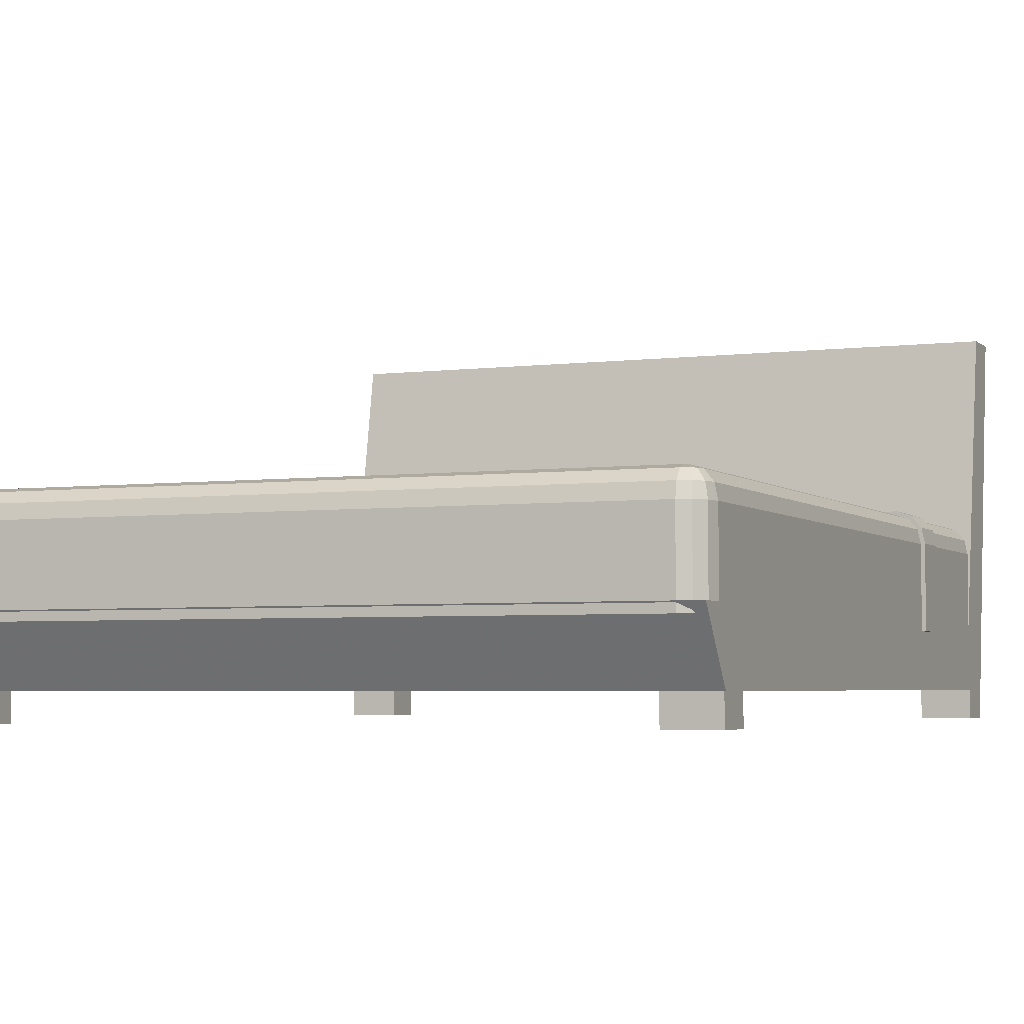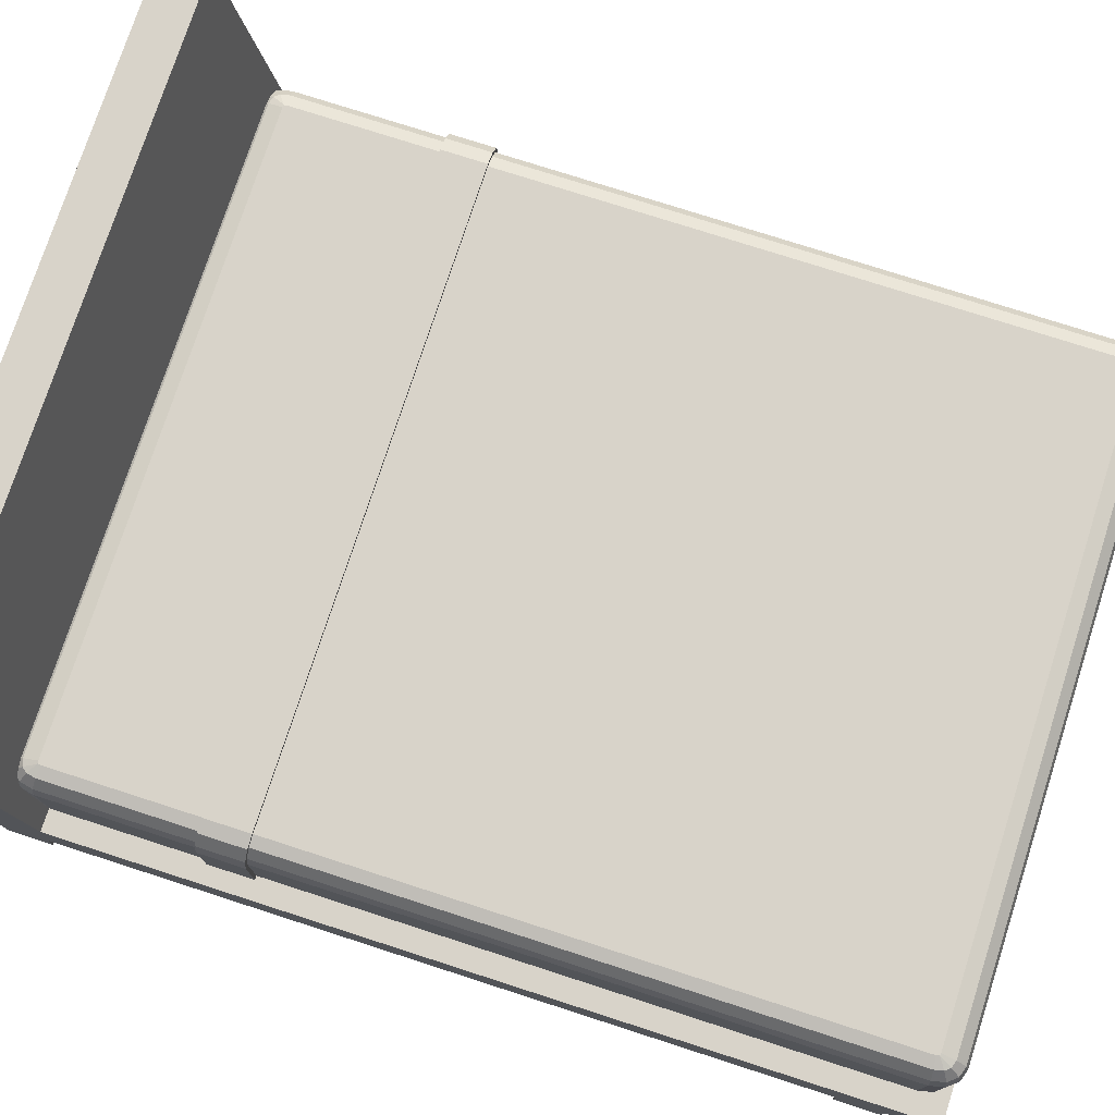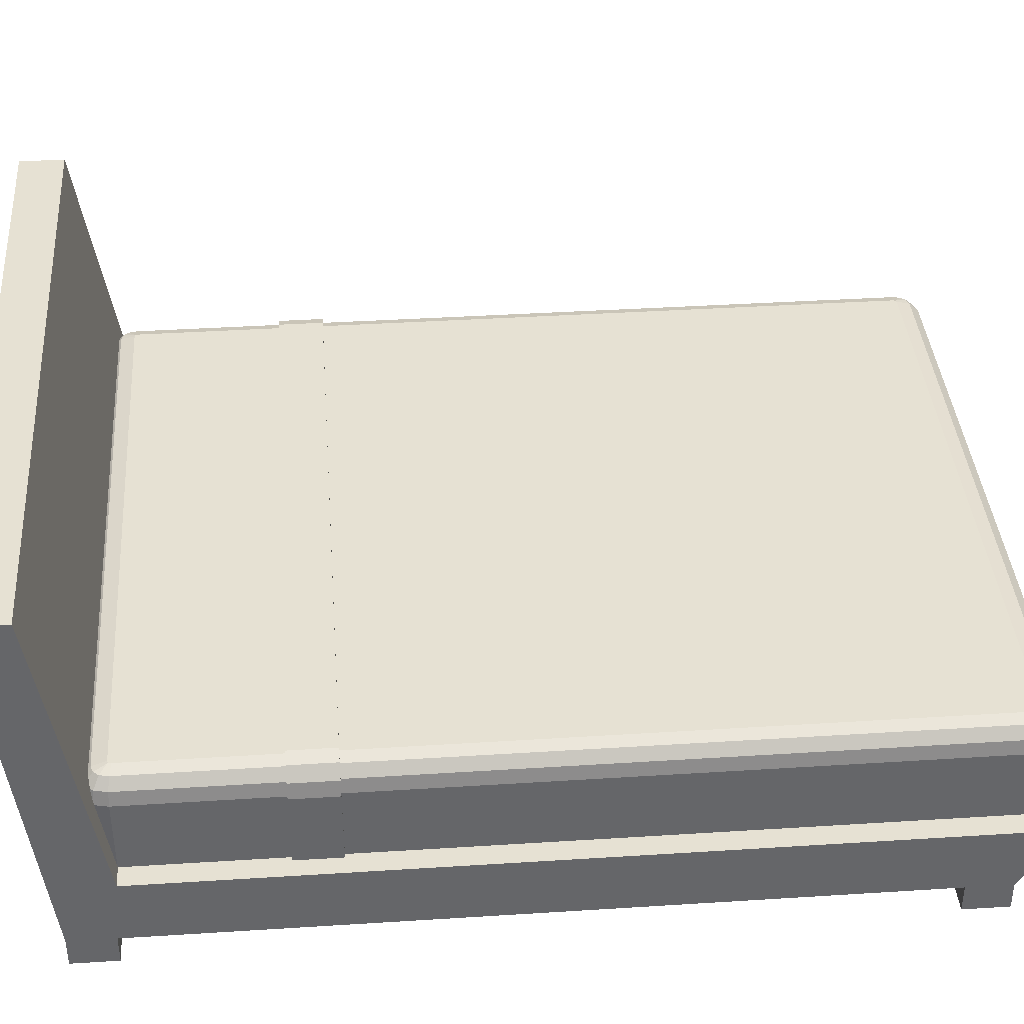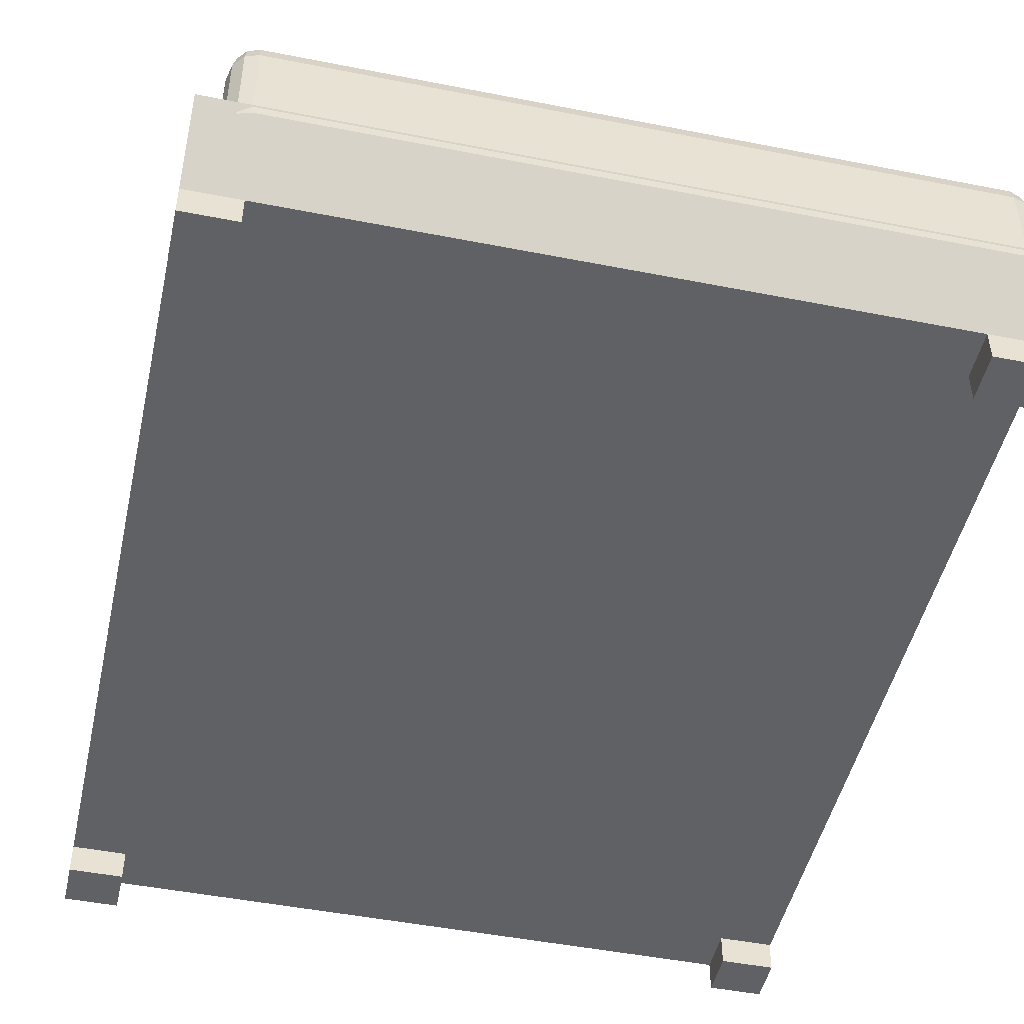
<metadata>
{"format":"obj","ext":"obj","renderer":"f3d","projection":"perspective","resolution":1024,"background":"white","views":[{"elev":-4.0,"azim":23.2,"up":"+Z"},{"elev":75.9,"azim":-72.1,"up":"+Z"},{"elev":38.6,"azim":-94.6,"up":"+Z"},{"elev":-47.9,"azim":-12.5,"up":"+Z"}]}
</metadata>
<code>
v 0.8488 -0.08249 -0.09356
v 0.8488 -0.08249 -0.09356
v 0.8488 -0.1894 -0.09356
v 0.8488 -0.1894 -0.09356
v 0.8256 -0.1894 -0.06563
v 0.8256 -0.1894 -0.06563
v 0.8256 -0.1894 -0.06563
v 0.8256 -0.08249 -0.06563
v 0.8256 -0.08249 -0.06563
v 0.8256 -0.08249 -0.06563
v 0.8568 -0.08249 -0.1296
v 0.8568 -0.08249 -0.1296
v 0.82 -0.08249 -0.0735
v 0.82 -0.08249 -0.0735
v 0.82 -0.08249 -0.0735
v 0.8401 -0.08249 -0.09764
v 0.8401 -0.08249 -0.09764
v 0.8474 -0.08249 -0.1306
v 0.8474 -0.08249 -0.1306
v 0.8401 -0.1894 -0.09764
v 0.8401 -0.1894 -0.09764
v 0.82 0.2659 -0.0735
v 0.82 0.2659 -0.0735
v 0.8474 -0.1894 -0.1306
v 0.8474 -0.1894 -0.1306
v 0.8401 0.2691 -0.09764
v 0.8474 0.2703 -0.1306
v 0.8155 0.2865 -0.0735
v 0.8155 0.2865 -0.0735
v 0.8335 0.2992 -0.09764
v 0.8335 0.2992 -0.09764
v 0.8401 0.3038 -0.1306
v 0.8162 0.3203 -0.09764
v 0.8162 0.3203 -0.09764
v 0.8162 0.3203 -0.09764
v 0.8058 0.2983 -0.0735
v 0.82 0.3284 -0.1306
v 0.82 0.3284 -0.1306
v 0.7916 0.3284 -0.09764
v 0.7916 0.3284 -0.09764
v 0.7926 0.3374 -0.1306
v 0.7926 0.3374 -0.326
v -0.7057 0.3374 -0.1306
v -0.7057 0.3374 -0.326
v -0.7331 0.3284 -0.326
v -0.7331 0.3284 -0.326
v -0.7331 0.3284 -0.1306
v -0.7331 0.3284 -0.1306
v -0.7532 0.3038 -0.326
v -0.7532 0.3038 -0.1306
v -0.7466 0.2992 -0.09764
v -0.7466 0.2992 -0.09764
v -0.7605 0.2703 -0.1306
v -0.7293 0.3203 -0.09764
v -0.7293 0.3203 -0.09764
v -0.7293 0.3203 -0.09764
v -0.7286 0.2865 -0.0735
v -0.7286 0.2865 -0.0735
v -0.7189 0.2983 -0.0735
v -0.7047 0.3284 -0.09764
v -0.7047 0.3284 -0.09764
v -0.7021 0.3038 -0.0735
v -0.7042 0.2684 -0.06467
v -0.6985 0.2703 -0.06467
v -0.7057 0.2703 -0.06527
v 0.789 0.3038 -0.0735
v 0.7854 0.2703 -0.06467
v 0.7911 0.2684 -0.06467
v 0.7926 -0.08249 -0.06467
v 0.7926 -0.08249 -0.06467
v 0.7926 0.2615 -0.06467
v 0.7926 0.2703 -0.06527
v 0.7941 -0.08249 -0.05549
v 0.7941 -0.08249 -0.05549
v 0.7926 -0.1894 -0.06467
v 0.7926 -0.1894 -0.06467
v -0.7072 -0.08249 -0.05549
v -0.7072 -0.08249 -0.05549
v -0.7057 -0.1894 -0.06467
v -0.7057 -0.1894 -0.06467
v -0.7057 -0.08249 -0.06467
v -0.7057 -0.08249 -0.06467
v -0.7387 -0.08249 -0.06563
v -0.7387 -0.08249 -0.06563
v -0.7387 -0.08249 -0.06563
v -0.7331 -0.1894 -0.0735
v -0.7331 -0.1894 -0.0735
v -0.7331 -0.1894 -0.0735
v -0.7331 -0.08249 -0.0735
v -0.7331 -0.08249 -0.0735
v -0.7331 -0.08249 -0.0735
v -0.7057 0.2615 -0.06467
v -0.7331 0.2659 -0.0735
v -0.7331 0.2659 -0.0735
v -0.7532 0.2691 -0.09764
v -0.7532 -0.08249 -0.09764
v -0.7532 -0.08249 -0.09764
v -0.7619 -0.08249 -0.09356
v -0.7619 -0.08249 -0.09356
v -0.7532 -0.1894 -0.09764
v -0.7532 -0.1894 -0.09764
v -0.7699 -0.08249 -0.1296
v -0.7699 -0.08249 -0.1296
v -0.7605 -0.08249 -0.1306
v -0.7605 -0.08249 -0.1306
v -0.7605 -0.1894 -0.1306
v -0.7605 -0.1894 -0.1306
v -0.7605 -0.08249 -0.326
v -0.7605 -0.08249 -0.326
v -0.7605 -0.08249 -0.326
v -0.7605 0.2703 -0.326
v -0.7699 -0.08249 -0.326
v -0.7699 -0.08249 -0.326
v -0.7699 -0.08249 -0.326
v -0.7605 -0.1894 -0.326
v -0.7605 -0.1894 -0.326
v -0.7605 -0.1894 -0.326
v -0.7699 -0.1894 -0.326
v -0.7699 -0.1894 -0.326
v -0.7699 -0.1894 -0.326
v -0.7699 -0.1894 -0.1296
v -0.7699 -0.1894 -0.1296
v -0.7619 -0.1894 -0.09356
v -0.7619 -0.1894 -0.09356
v -0.7387 -0.1894 -0.06563
v -0.7387 -0.1894 -0.06563
v -0.7387 -0.1894 -0.06563
v -0.7072 -0.1894 -0.05549
v -0.7072 -0.1894 -0.05549
v 0.7941 -0.1894 -0.05549
v 0.7941 -0.1894 -0.05549
v -0.7605 -1.616 -0.1306
v -0.7605 -1.616 -0.326
v -0.7532 -1.65 -0.1306
v -0.7532 -1.65 -0.326
v -0.7331 -1.674 -0.326
v -0.7331 -1.674 -0.326
v -0.7331 -1.674 -0.1306
v -0.7331 -1.674 -0.1306
v -0.7057 -1.683 -0.326
v -0.7057 -1.683 -0.1306
v 0.7926 -1.683 -0.326
v 0.7926 -1.683 -0.1306
v 0.82 -1.674 -0.326
v 0.82 -1.674 -0.326
v 0.8401 -1.65 -0.326
v 0.8401 -1.65 -0.1306
v 0.82 -1.674 -0.1306
v 0.82 -1.674 -0.1306
v 0.8162 -1.666 -0.09764
v 0.8162 -1.666 -0.09764
v 0.8162 -1.666 -0.09764
v 0.7916 -1.674 -0.09764
v 0.7916 -1.674 -0.09764
v 0.8058 -1.644 -0.0735
v 0.789 -1.65 -0.0735
v -0.7021 -1.65 -0.0735
v -0.7047 -1.674 -0.09764
v -0.7047 -1.674 -0.09764
v -0.7189 -1.644 -0.0735
v -0.7293 -1.666 -0.09764
v -0.7293 -1.666 -0.09764
v -0.7293 -1.666 -0.09764
v -0.7286 -1.632 -0.0735
v -0.7286 -1.632 -0.0735
v -0.7466 -1.645 -0.09764
v -0.7466 -1.645 -0.09764
v -0.7532 -1.615 -0.09764
v -0.7331 -1.612 -0.0735
v -0.7331 -1.612 -0.0735
v -0.7057 -1.607 -0.06467
v -0.7042 -1.614 -0.06467
v -0.7057 -1.616 -0.06527
v -0.6985 -1.616 -0.06467
v 0.7854 -1.616 -0.06467
v 0.7911 -1.614 -0.06467
v 0.7926 -1.607 -0.06467
v 0.7926 -1.616 -0.06527
v 0.82 -1.612 -0.0735
v 0.82 -1.612 -0.0735
v 0.8155 -1.632 -0.0735
v 0.8155 -1.632 -0.0735
v 0.8401 -1.615 -0.09764
v 0.8335 -1.645 -0.09764
v 0.8335 -1.645 -0.09764
v 0.8474 -1.616 -0.1306
v 0.8474 -1.616 -0.326
v 0.8474 -0.1894 -0.326
v 0.8474 -0.1894 -0.326
v 0.8474 -0.1894 -0.326
v 0.8568 -0.1894 -0.1296
v 0.8568 -0.1894 -0.1296
v 0.8568 -0.1894 -0.326
v 0.8568 -0.1894 -0.326
v 0.8568 -0.1894 -0.326
v 0.8568 -0.08249 -0.326
v 0.8568 -0.08249 -0.326
v 0.8568 -0.08249 -0.326
v 0.8474 -0.08249 -0.326
v 0.8474 -0.08249 -0.326
v 0.8474 -0.08249 -0.326
v 0.8474 0.2703 -0.326
v 0.8401 0.3038 -0.326
v 0.82 0.3284 -0.326
v 0.82 0.3284 -0.326
v 0.82 -0.1894 -0.0735
v 0.82 -0.1894 -0.0735
v 0.82 -0.1894 -0.0735
v 0.7267 0.3889 -0.4578
v 0.7267 0.3889 -0.4578
v 0.7267 0.3889 -0.4578
v 0.7267 0.3889 -0.4578
v 0.7267 0.3889 -0.4578
v 0.8461 0.3889 -0.5252
v 0.8461 0.3889 -0.5252
v 0.8461 0.3889 -0.5252
v 0.7267 0.3889 -0.5252
v 0.7267 0.3889 -0.5252
v 0.7267 0.3889 -0.5252
v 0.8461 0.3889 -0.4578
v 0.8461 0.3889 -0.4578
v 0.8461 0.3889 -0.4578
v 0.8461 0.3889 -0.4578
v 0.7267 0.284 -0.5252
v 0.7267 0.284 -0.5252
v 0.7267 0.284 -0.5252
v -0.8127 0.498 0.4019
v -0.8127 0.498 0.4019
v -0.8127 0.498 0.4019
v 0.8461 0.284 -0.4578
v 0.8461 0.284 -0.4578
v 0.8461 0.284 -0.4578
v 0.8461 0.284 -0.4578
v 0.8461 0.284 -0.5252
v 0.8461 0.284 -0.5252
v 0.8461 0.284 -0.5252
v 0.7267 0.284 -0.4578
v 0.7267 0.284 -0.4578
v 0.7267 0.284 -0.4578
v 0.7267 0.284 -0.4578
v 0.7267 0.284 -0.4578
v -0.6933 0.3889 -0.4578
v -0.6933 0.3889 -0.4578
v -0.6933 0.3889 -0.4578
v 0.8474 0.498 0.4019
v 0.8474 0.498 0.4019
v 0.8474 0.498 0.4019
v 0.8474 0.3889 -0.4578
v 0.8474 0.3889 -0.4578
v 0.8474 0.3889 -0.4578
v 0.7267 -0.06429 -0.4578
v 0.7267 -0.06429 -0.4578
v -0.8127 0.3889 -0.4578
v -0.8127 0.3889 -0.4578
v -0.6933 0.2834 -0.4578
v -0.6933 0.2834 -0.4578
v -0.6933 0.2834 -0.4578
v 0.8474 0.3922 0.4019
v 0.8474 0.3922 0.4019
v 0.8474 0.3922 0.4019
v 0.8461 -0.06429 -0.4578
v 0.7255 -1.476 -0.4578
v 0.7255 -1.476 -0.4578
v 0.7255 -1.476 -0.4578
v -0.6933 0.3889 -0.5252
v -0.6933 0.3889 -0.5252
v -0.6933 0.3889 -0.5252
v -0.8127 0.3922 0.4019
v -0.8127 0.3922 0.4019
v -0.8127 0.3922 0.4019
v -0.6933 -1.476 -0.4578
v -0.6933 -1.476 -0.4578
v -0.6933 -1.476 -0.4578
v 0.8474 -1.581 -0.4578
v 0.8474 -1.581 -0.4578
v 0.8474 -1.581 -0.4578
v -0.6933 -1.581 -0.4578
v -0.6933 -1.581 -0.4578
v -0.6933 -1.581 -0.4578
v 0.8449 -1.476 -0.4578
v 0.8449 -1.476 -0.4578
v 0.8449 -1.476 -0.4578
v -0.8127 0.3889 -0.5252
v -0.8127 0.3889 -0.5252
v -0.8127 0.3889 -0.5252
v -0.8127 0.2834 -0.5252
v -0.8127 0.2834 -0.5252
v -0.8127 0.2834 -0.5252
v -0.8127 -1.476 -0.4578
v -0.8127 -1.476 -0.4578
v -0.8127 -1.476 -0.4578
v -0.6933 0.2834 -0.5252
v -0.6933 0.2834 -0.5252
v -0.6933 0.2834 -0.5252
v 0.8474 0.2699 -0.304
v 0.8474 0.2699 -0.304
v 0.8474 0.2699 -0.304
v -0.8127 0.2699 -0.304
v -0.8127 0.2699 -0.304
v -0.8127 0.2699 -0.304
v 0.8449 -1.581 -0.4578
v 0.8449 -1.581 -0.4578
v 0.8449 -1.581 -0.4578
v 0.7255 -1.581 -0.4578
v 0.7255 -1.581 -0.4578
v 0.7255 -1.581 -0.4578
v 0.8449 -1.476 -0.5252
v 0.8449 -1.476 -0.5252
v 0.8449 -1.476 -0.5252
v -0.8127 0.2834 -0.4578
v -0.8127 0.2834 -0.4578
v -0.8127 0.2834 -0.4578
v -0.6933 -1.476 -0.5252
v -0.6933 -1.476 -0.5252
v -0.6933 -1.476 -0.5252
v 0.8474 -1.685 -0.304
v 0.8474 -1.685 -0.304
v 0.8474 -1.685 -0.304
v 0.7255 -1.581 -0.5252
v 0.7255 -1.581 -0.5252
v 0.7255 -1.581 -0.5252
v 0.7255 -1.476 -0.5252
v 0.7255 -1.476 -0.5252
v 0.7255 -1.476 -0.5252
v -0.6933 -1.581 -0.5252
v -0.6933 -1.581 -0.5252
v -0.6933 -1.581 -0.5252
v -0.8127 -1.476 -0.5252
v -0.8127 -1.476 -0.5252
v -0.8127 -1.476 -0.5252
v -0.8127 -1.581 -0.4578
v -0.8127 -1.581 -0.4578
v 0.8449 -1.581 -0.5252
v 0.8449 -1.581 -0.5252
v 0.8449 -1.581 -0.5252
v -0.8127 -1.581 -0.5252
v -0.8127 -1.581 -0.5252
v -0.8127 -1.581 -0.5252
v -0.8127 -1.685 -0.304
v -0.8127 -1.685 -0.304
v -0.8127 -1.685 -0.304
f 3 12 1
f 1 5 3
f 5 1 10
f 2 13 9
f 11 17 2
f 2 17 13
f 11 19 17
f 23 14 16
f 20 14 16
f 26 16 18
f 24 16 18
f 16 24 20
f 16 26 23
f 18 27 26
f 29 23 26
f 31 26 27
f 26 31 29
f 27 32 31
f 28 30 34
f 33 31 32
f 34 36 28
f 32 37 33
f 36 34 39
f 35 38 41
f 41 40 35
f 42 41 38
f 40 41 43
f 41 42 44
f 44 43 41
f 43 44 45
f 45 47 43
f 50 48 46
f 46 49 50
f 50 51 56
f 51 50 53
f 53 50 49
f 56 48 50
f 55 52 58
f 58 59 55
f 61 55 59
f 47 54 60
f 59 62 61
f 39 61 62
f 43 60 40
f 60 43 47
f 65 63 62
f 63 64 62
f 66 62 64
f 62 59 65
f 62 66 39
f 64 67 66
f 66 67 68
f 68 36 66
f 39 66 36
f 69 68 67
f 69 71 68
f 72 68 71
f 68 72 36
f 71 28 72
f 28 36 72
f 71 22 28
f 22 71 69
f 9 70 73
f 9 13 70
f 69 15 22
f 15 75 69
f 70 78 73
f 79 69 75
f 82 78 70
f 69 79 81
f 81 69 63
f 69 64 63
f 69 67 64
f 82 83 78
f 86 81 79
f 91 83 82
f 63 92 81
f 81 86 90
f 90 81 92
f 92 63 65
f 92 94 90
f 92 65 58
f 58 94 92
f 89 93 95
f 95 93 57
f 96 95 53
f 95 96 89
f 53 95 51
f 57 51 95
f 96 88 100
f 88 96 89
f 97 98 91
f 97 102 98
f 100 105 96
f 104 102 97
f 53 105 96
f 105 100 106
f 109 102 104
f 106 108 105
f 105 53 111
f 111 108 105
f 49 111 53
f 102 109 113
f 108 106 115
f 110 118 114
f 118 110 116
f 120 103 112
f 103 120 121
f 119 107 122
f 107 119 117
f 121 99 103
f 99 121 123
f 122 101 124
f 122 107 101
f 123 84 99
f 84 123 127
f 124 87 125
f 124 101 87
f 128 85 126
f 125 80 129
f 125 87 80
f 129 80 130
f 131 77 128
f 85 128 77
f 76 6 130
f 7 74 131
f 77 131 74
f 76 130 80
f 115 133 132
f 132 106 115
f 133 135 134
f 134 132 133
f 134 135 137
f 139 136 140
f 137 138 134
f 140 141 139
f 141 140 142
f 142 143 141
f 143 142 144
f 145 146 147
f 147 148 145
f 144 149 143
f 149 150 153
f 151 148 147
f 153 143 149
f 154 152 155
f 155 156 154
f 154 156 157
f 157 158 154
f 143 153 159
f 158 157 160
f 160 162 158
f 141 159 161
f 159 141 143
f 162 160 164
f 164 166 162
f 163 167 134
f 134 138 163
f 161 139 141
f 167 168 132
f 168 167 165
f 132 134 167
f 165 169 168
f 100 168 169
f 168 100 106
f 106 132 168
f 169 88 100
f 86 170 171
f 171 170 164
f 171 172 75
f 75 79 171
f 171 79 86
f 173 172 171
f 164 173 171
f 157 172 173
f 173 164 160
f 173 160 157
f 172 174 75
f 157 174 172
f 174 175 75
f 156 175 174
f 174 157 156
f 176 175 156
f 175 176 75
f 177 176 178
f 176 177 75
f 155 178 176
f 156 155 176
f 178 181 180
f 178 180 177
f 181 178 155
f 182 184 183
f 183 179 182
f 152 185 181
f 181 155 152
f 186 183 184
f 184 147 186
f 147 184 151
f 183 186 24
f 24 186 187
f 146 187 186
f 186 147 146
f 187 188 24
f 190 192 25
f 18 188 24
f 192 190 194
f 189 196 193
f 196 189 200
f 188 18 199
f 27 18 199
f 19 198 201
f 199 202 27
f 32 27 202
f 202 203 32
f 32 203 204
f 204 37 32
f 38 205 42
f 197 191 195
f 191 197 12
f 198 19 11
f 12 3 191
f 21 192 4
f 25 192 21
f 179 183 20
f 24 20 183
f 20 208 179
f 180 207 75
f 75 177 180
f 206 6 76
f 206 4 6
f 21 4 206
f 14 20 208
f 75 15 207
f 91 98 83
f 74 7 8
f 65 59 58
f 209 215 217
f 215 209 220
f 214 224 218
f 225 213 219
f 209 227 220
f 210 222 231
f 233 216 221
f 224 214 235
f 213 225 239
f 242 227 209
f 245 220 227
f 231 240 210
f 249 232 223
f 216 233 236
f 230 226 234
f 226 230 238
f 251 212 241
f 227 242 253
f 211 255 244
f 220 245 250
f 228 258 246
f 232 252 237
f 232 249 261
f 264 211 252
f 265 253 242
f 254 268 229
f 255 211 272
f 256 266 243
f 259 248 247
f 258 228 269
f 252 232 261
f 275 261 249
f 277 211 264
f 264 252 280
f 253 265 283
f 287 268 254
f 272 211 277
f 291 255 272
f 266 256 292
f 296 248 259
f 299 260 270
f 280 252 261
f 302 261 275
f 296 276 248
f 306 277 264
f 307 262 281
f 267 288 284
f 285 287 254
f 310 268 287
f 278 313 273
f 255 291 311
f 314 290 271
f 257 286 293
f 288 267 294
f 260 299 295
f 310 298 268
f 280 261 302
f 317 301 274
f 276 296 316
f 305 317 279
f 263 321 304
f 262 307 322
f 303 308 282
f 286 257 312
f 313 278 326
f 289 298 310
f 290 314 328
f 300 318 297
f 301 317 305
f 279 317 332
f 321 263 323
f 320 301 305
f 309 319 324
f 308 303 333
f 279 337 327
f 336 315 325
f 331 298 289
f 315 336 329
f 330 338 289
f 318 300 340
f 332 317 339
f 337 279 332
f 301 320 334
f 319 309 335
f 298 331 341
f 331 289 338

</code>
